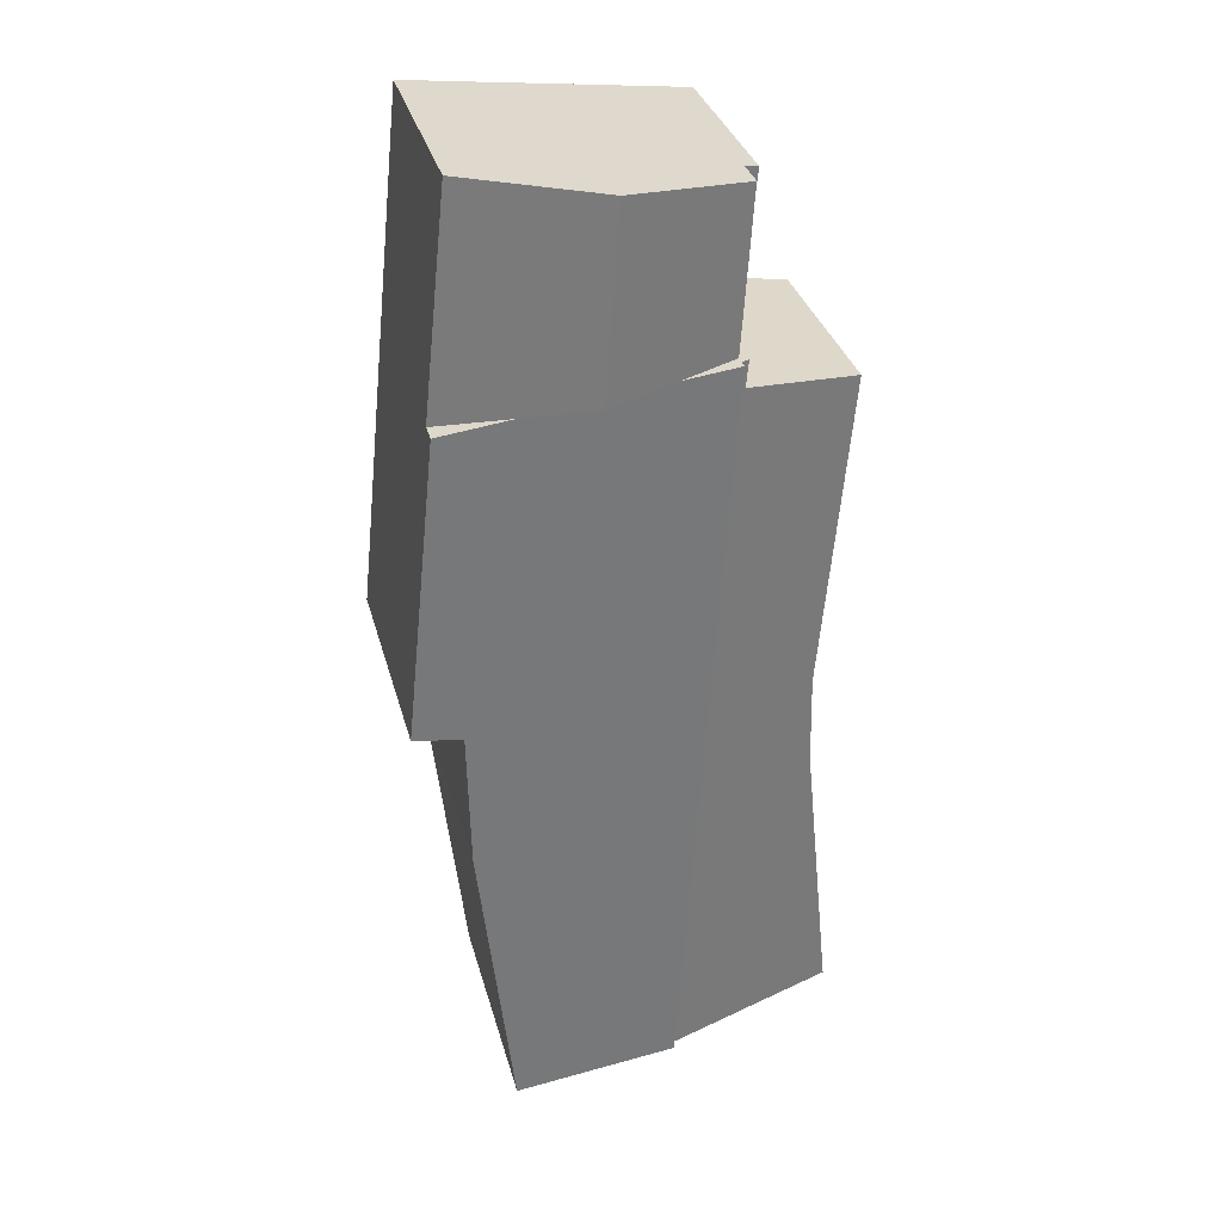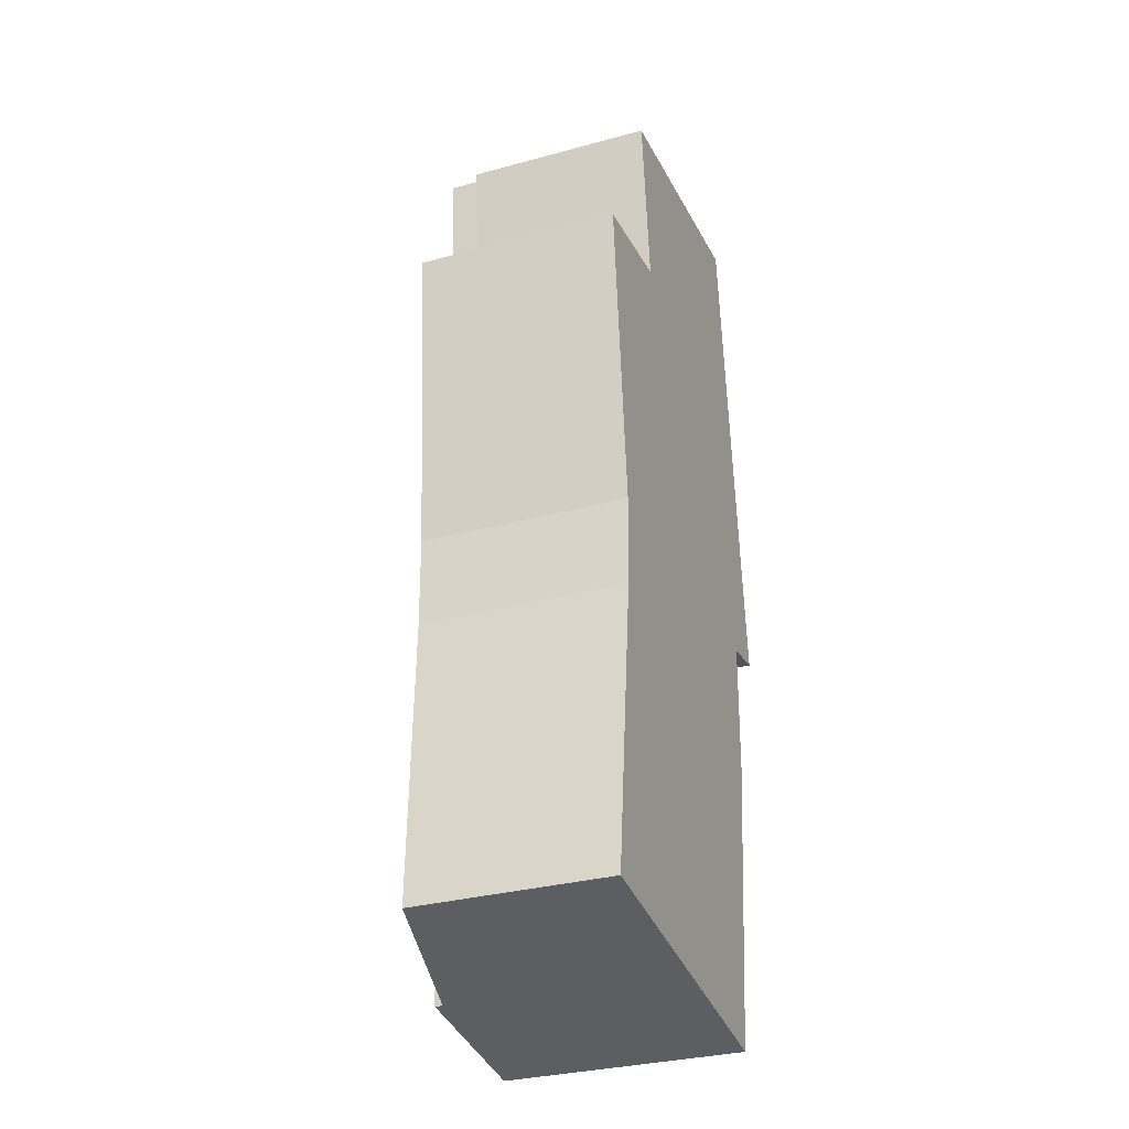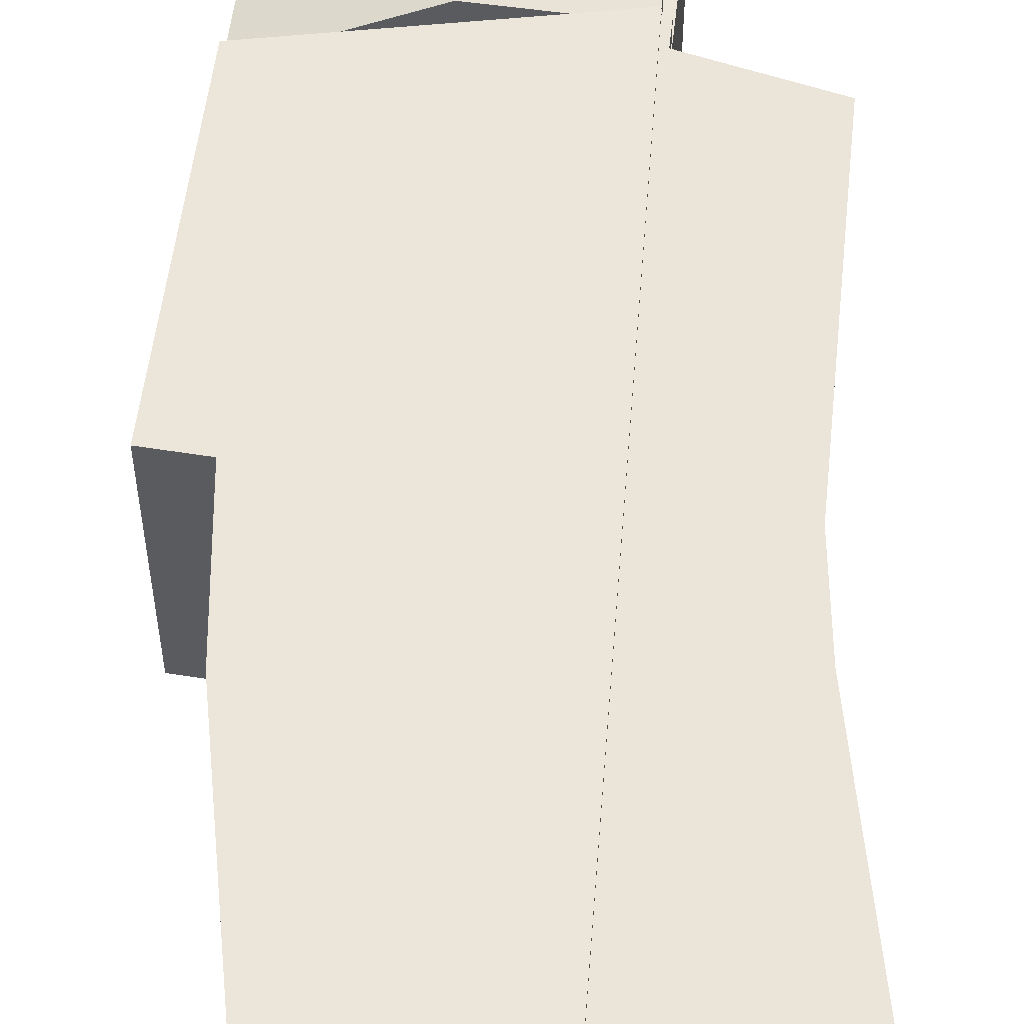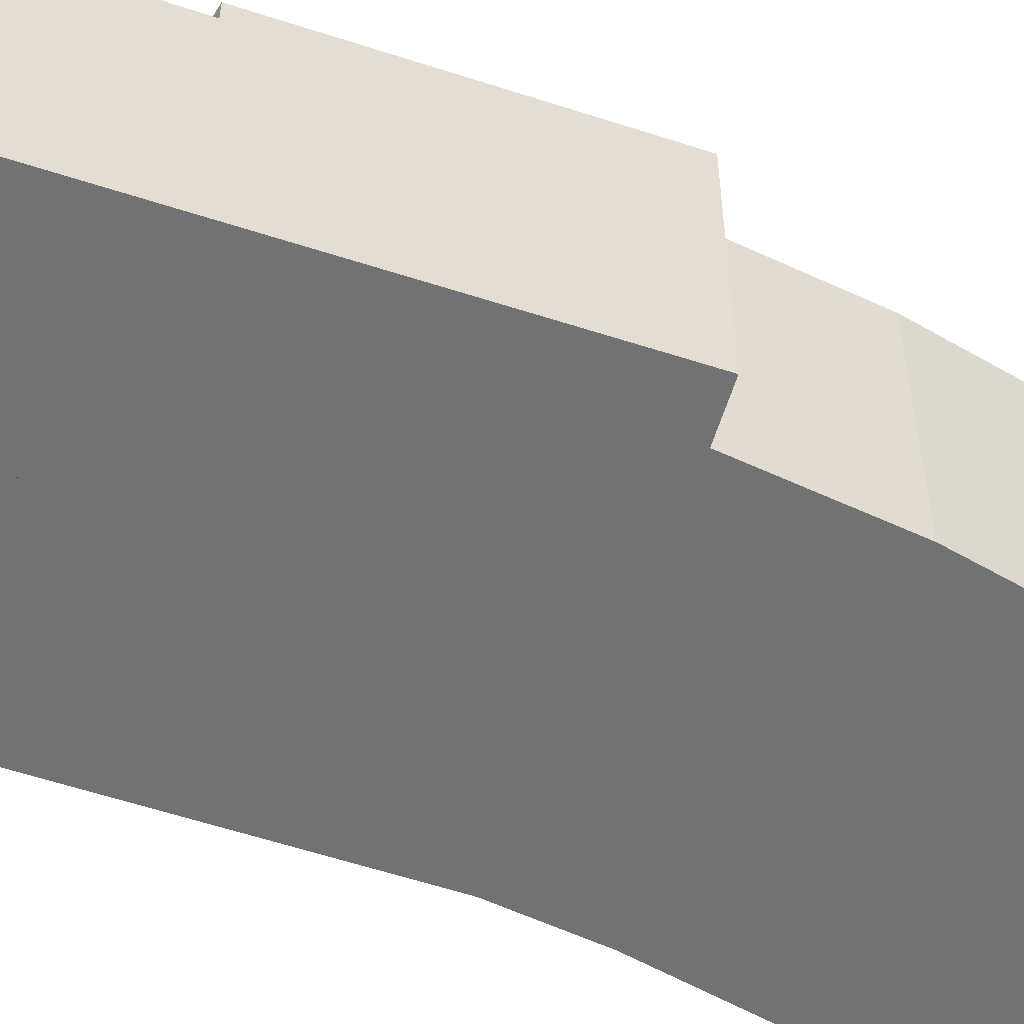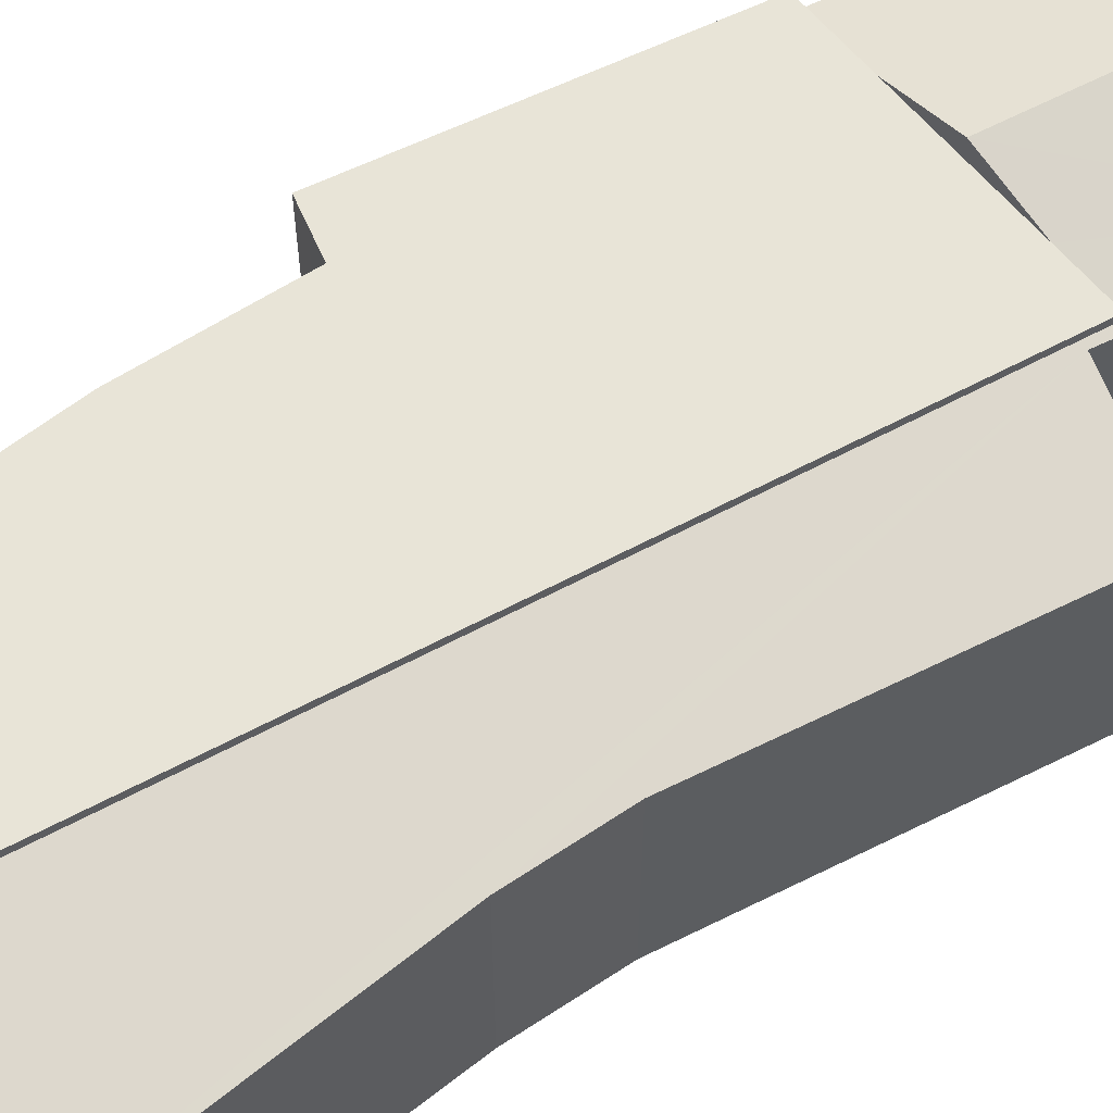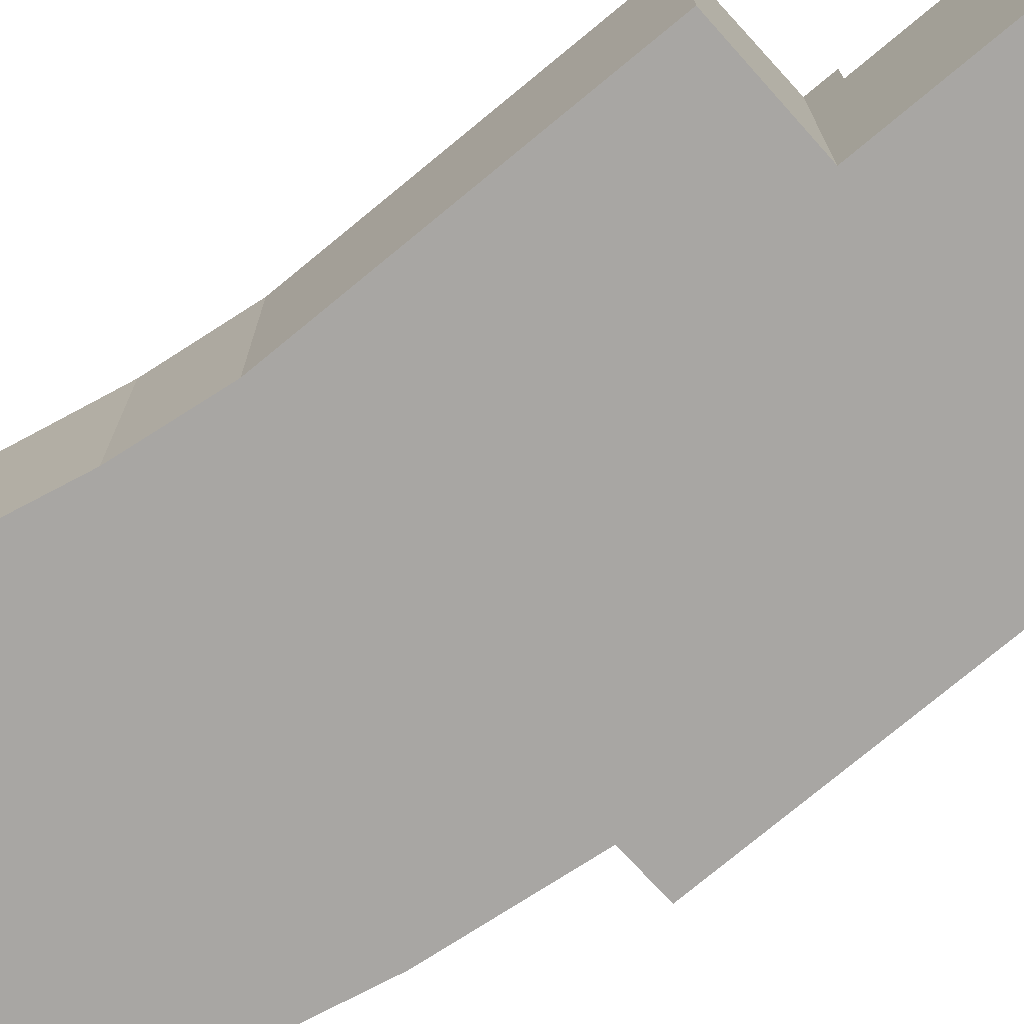
<metadata>
{"format":"obj","ext":"obj","renderer":"f3d","projection":"perspective","resolution":1024,"background":"white","views":[{"elev":32.9,"azim":165.5,"up":"+Z"},{"elev":-31.6,"azim":-68.9,"up":"+Z"},{"elev":55.7,"azim":-179.1,"up":"+Y"},{"elev":-55.5,"azim":65.1,"up":"+Y"},{"elev":61.3,"azim":-122.2,"up":"+Y"},{"elev":-74.3,"azim":-55.7,"up":"+Y"}]}
</metadata>
<code>
v  3.874 6.301 24.33
v  3.785 6.301 29.43
v  4.113 6.301 24.3
v  3.376 6.301 29.38
v  3.376 -1.799e-15 29.38
v  3.785 -1.802e-15 29.43
v  4.113 -1.488e-15 24.3
v  3.874 -1.49e-15 24.33
v  12.87 7.219 23.24
v  11.77 7.381 30.34
v  12.13 7.278 30.38
v  7.776 8.521 29.89
v  12.31 7.376 23.31
v  10.49 7.886 23.53
v  8.21 8.527 23.8
v  3.785 7.382 29.43
v  5.928 7.885 24.08
v  4.113 7.376 24.3
v  7.776 -1.83e-15 29.89
v  11.77 -1.858e-15 30.34
v  12.13 -1.86e-15 30.38
v  12.87 -1.423e-15 23.24
v  12.31 -1.427e-15 23.31
v  10.49 -1.441e-15 23.53
v  5.928 -1.474e-15 24.08
v  8.21 -1.457e-15 23.8
v  0 6.324 3.872e-16
v  4.113 7.632 24.3
v  5.711 7.632 -0.69
v  3.959 7.584 23.46
v  1.08 6.715 9.566
v  1.175 6.781 12.6
v  0.223 6.715 22.97
v  3.874 7.577 24.33
v  1.175 -7.717e-16 12.6
v  1.08 -5.857e-16 9.566
v  0.223 -1.406e-15 22.97
v  3.959 -1.437e-15 23.46
v  0 0 0
v  5.711 4.225e-17 -0.69
v  5.711 7.886 -0.69
v  12.2 7.886 8.59
v  11.07 7.886 -1.337
v  4.113 7.886 24.3
v  12.31 7.886 13.17
v  8.21 7.886 23.8
v  12.87 7.886 23.24
v  12.31 7.886 23.31
v  13.08 7.886 13.29
v  13.88 7.886 13.41
v  13.88 -8.214e-16 13.41
v  12.31 -8.066e-16 13.17
v  12.2 -5.26e-16 8.59
v  11.07 8.187e-17 -1.337
v  13.08 -8.138e-16 13.29
g defaultobject
f 1 2 3
f 2 1 4
f 5 2 4
f 2 5 6
f 6 3 2
f 3 6 7
f 7 1 3
f 1 7 8
f 8 4 1
f 4 8 5
f 5 7 6
f 7 5 8
f 9 10 11
f 10 9 12
f 12 9 13
f 12 13 14
f 12 14 15
f 16 17 18
f 17 16 15
f 15 16 12
f 6 12 16
f 12 6 10
f 10 6 19
f 10 19 11
f 11 19 20
f 11 20 21
f 21 9 11
f 9 21 22
f 22 13 9
f 13 22 14
f 14 22 15
f 15 22 17
f 17 22 18
f 18 22 23
f 18 23 24
f 18 24 25
f 18 25 7
f 25 24 26
f 18 6 16
f 6 18 7
f 20 22 21
f 22 20 23
f 23 20 19
f 23 19 24
f 24 19 26
f 26 19 6
f 26 6 25
f 25 6 7
f 27 28 29
f 28 27 30
f 30 27 31
f 30 31 32
f 30 32 33
f 28 30 34
f 31 35 32
f 35 31 36
f 35 33 32
f 33 35 37
f 38 34 30
f 34 38 8
f 27 36 31
f 36 27 39
f 33 38 30
f 38 33 37
f 34 7 28
f 7 34 8
f 7 29 28
f 29 7 40
f 40 27 29
f 27 40 39
f 8 38 7
f 40 7 38
f 37 40 38
f 35 40 37
f 36 40 35
f 39 40 36
f 41 42 43
f 42 41 44
f 42 44 45
f 45 44 46
f 45 46 47
f 47 46 48
f 48 46 14
f 46 44 17
f 49 47 50
f 47 49 45
f 7 17 44
f 17 7 46
f 46 7 14
f 14 7 48
f 48 7 47
f 47 7 26
f 47 26 22
f 26 7 25
f 22 26 24
f 22 24 23
f 22 50 47
f 50 22 51
f 52 42 45
f 42 52 53
f 53 43 42
f 43 53 54
f 51 49 50
f 49 51 45
f 45 51 52
f 52 51 55
f 54 41 43
f 41 54 40
f 40 44 41
f 44 40 7
f 53 40 54
f 40 53 7
f 7 53 52
f 7 52 55
f 7 55 51
f 7 51 26
f 26 51 22
f 26 22 23
f 26 23 24
f 7 26 25

</code>
